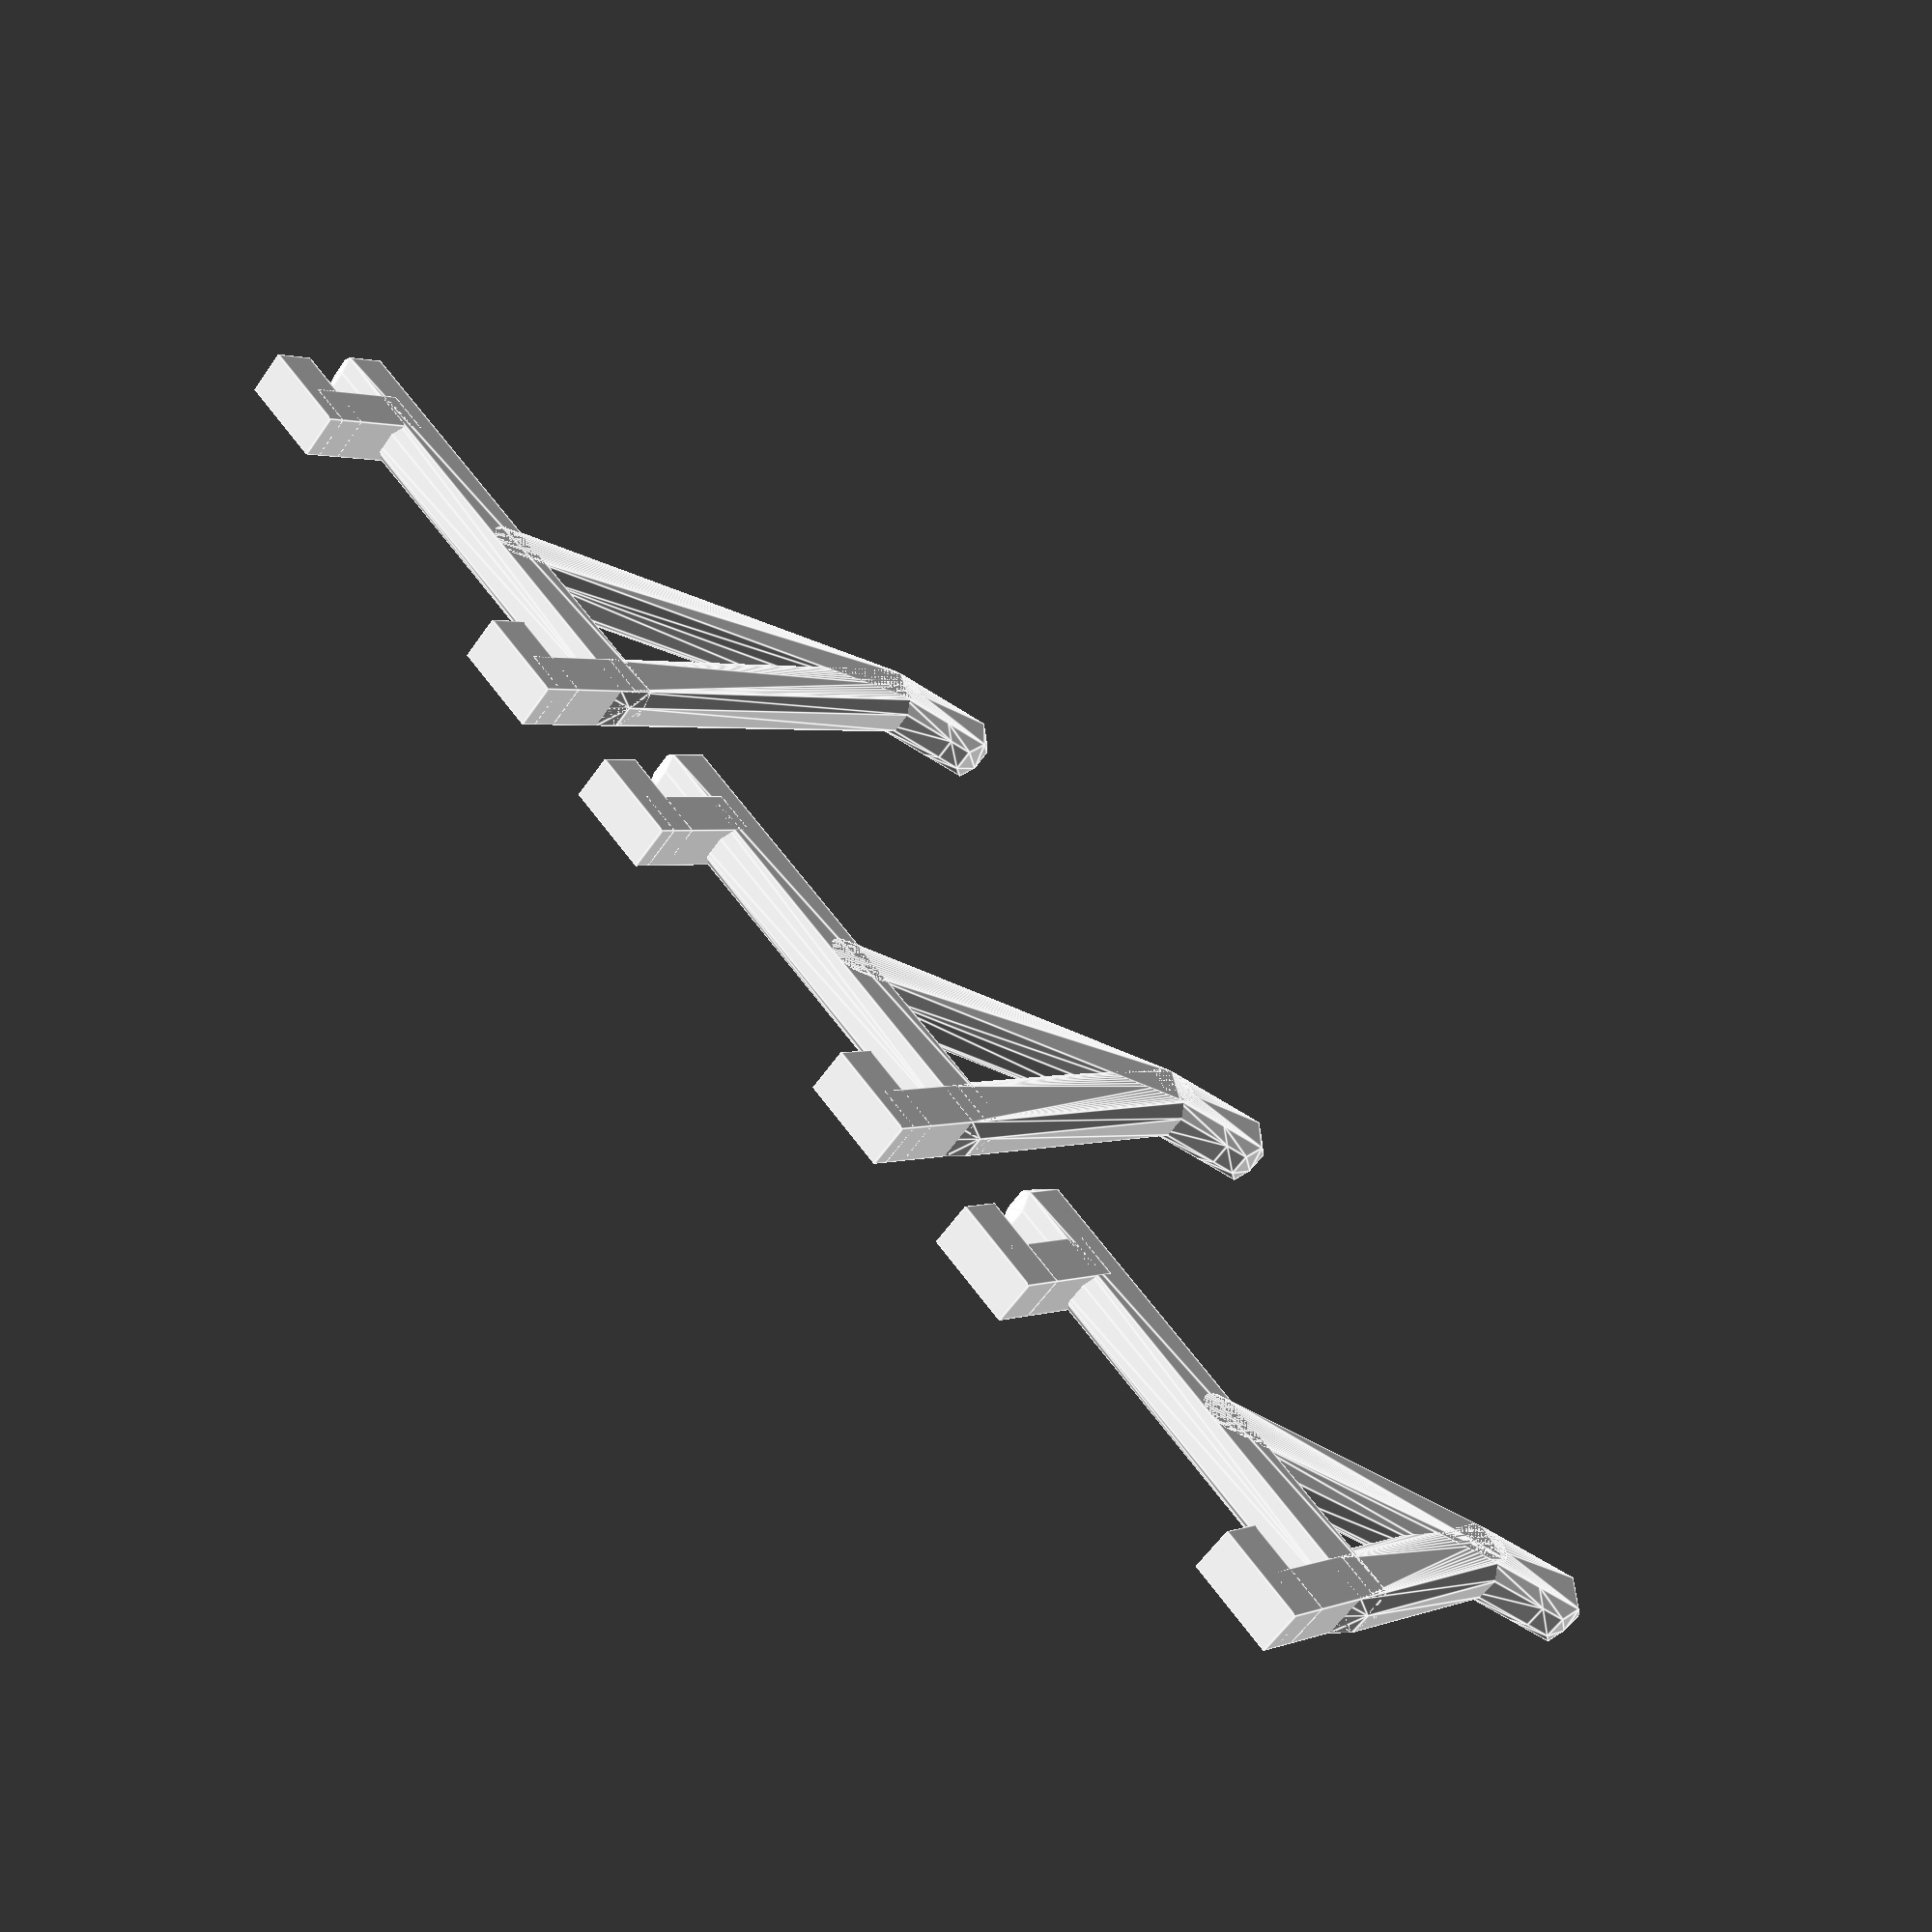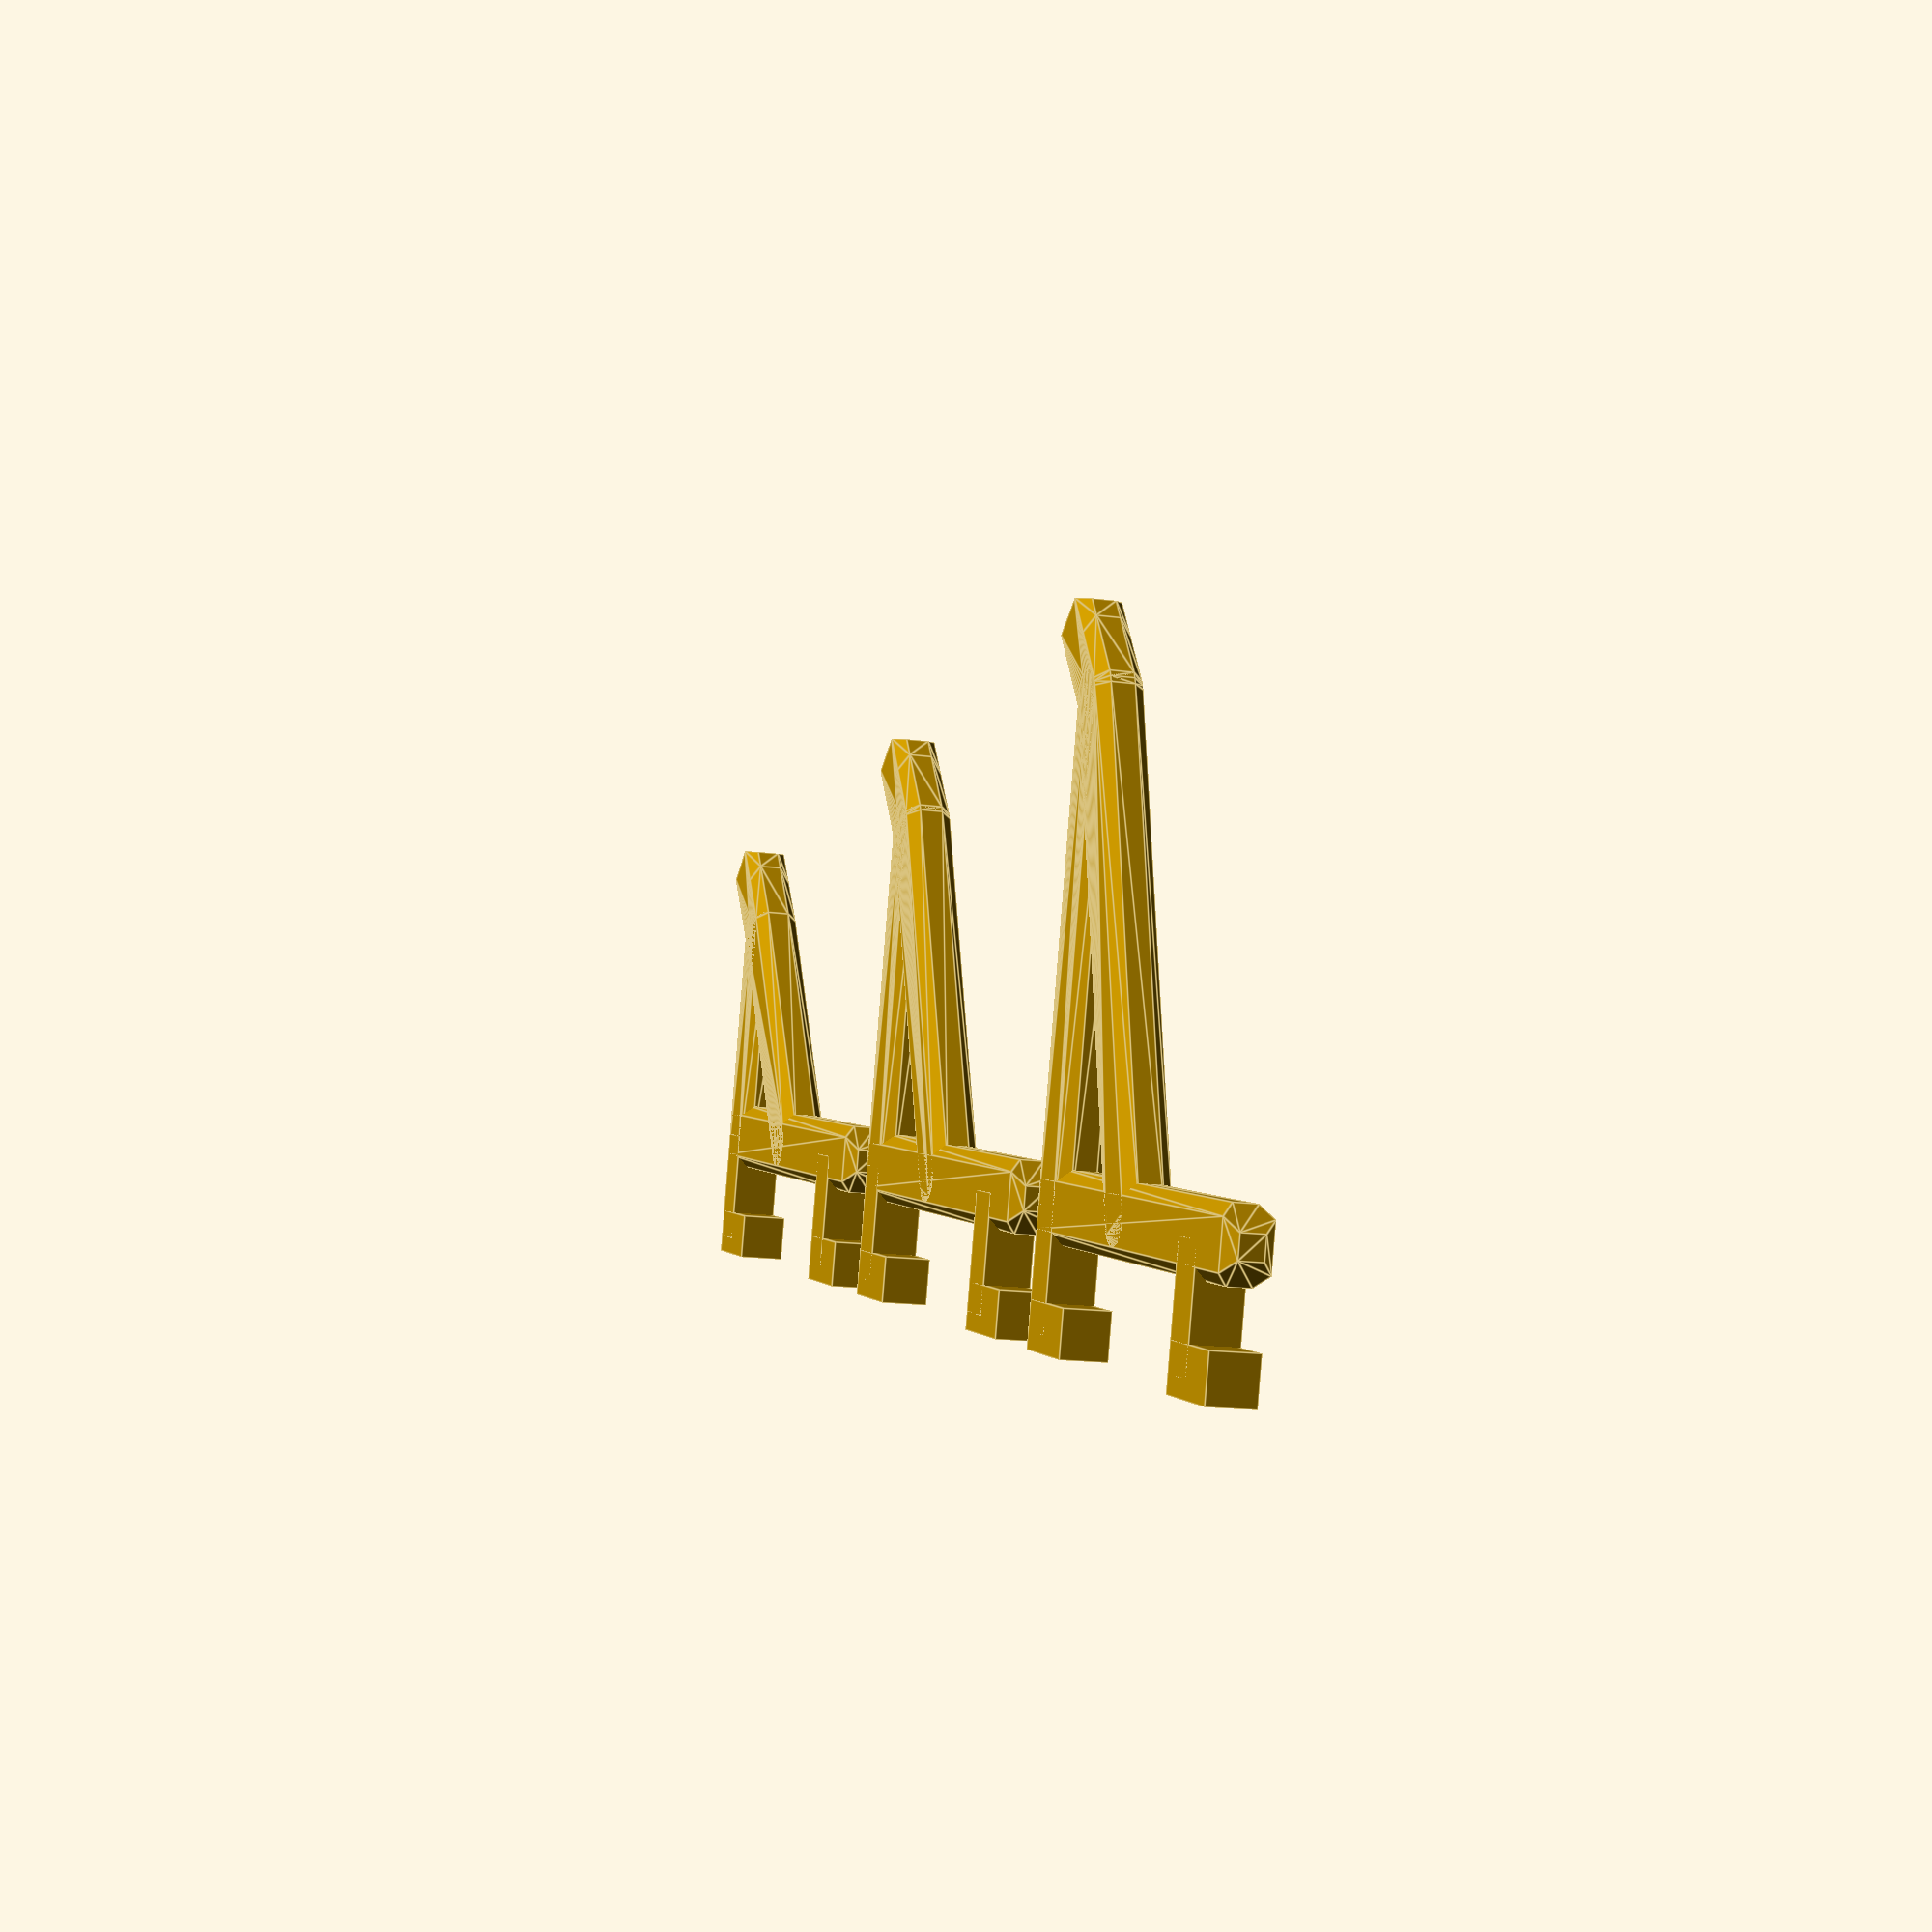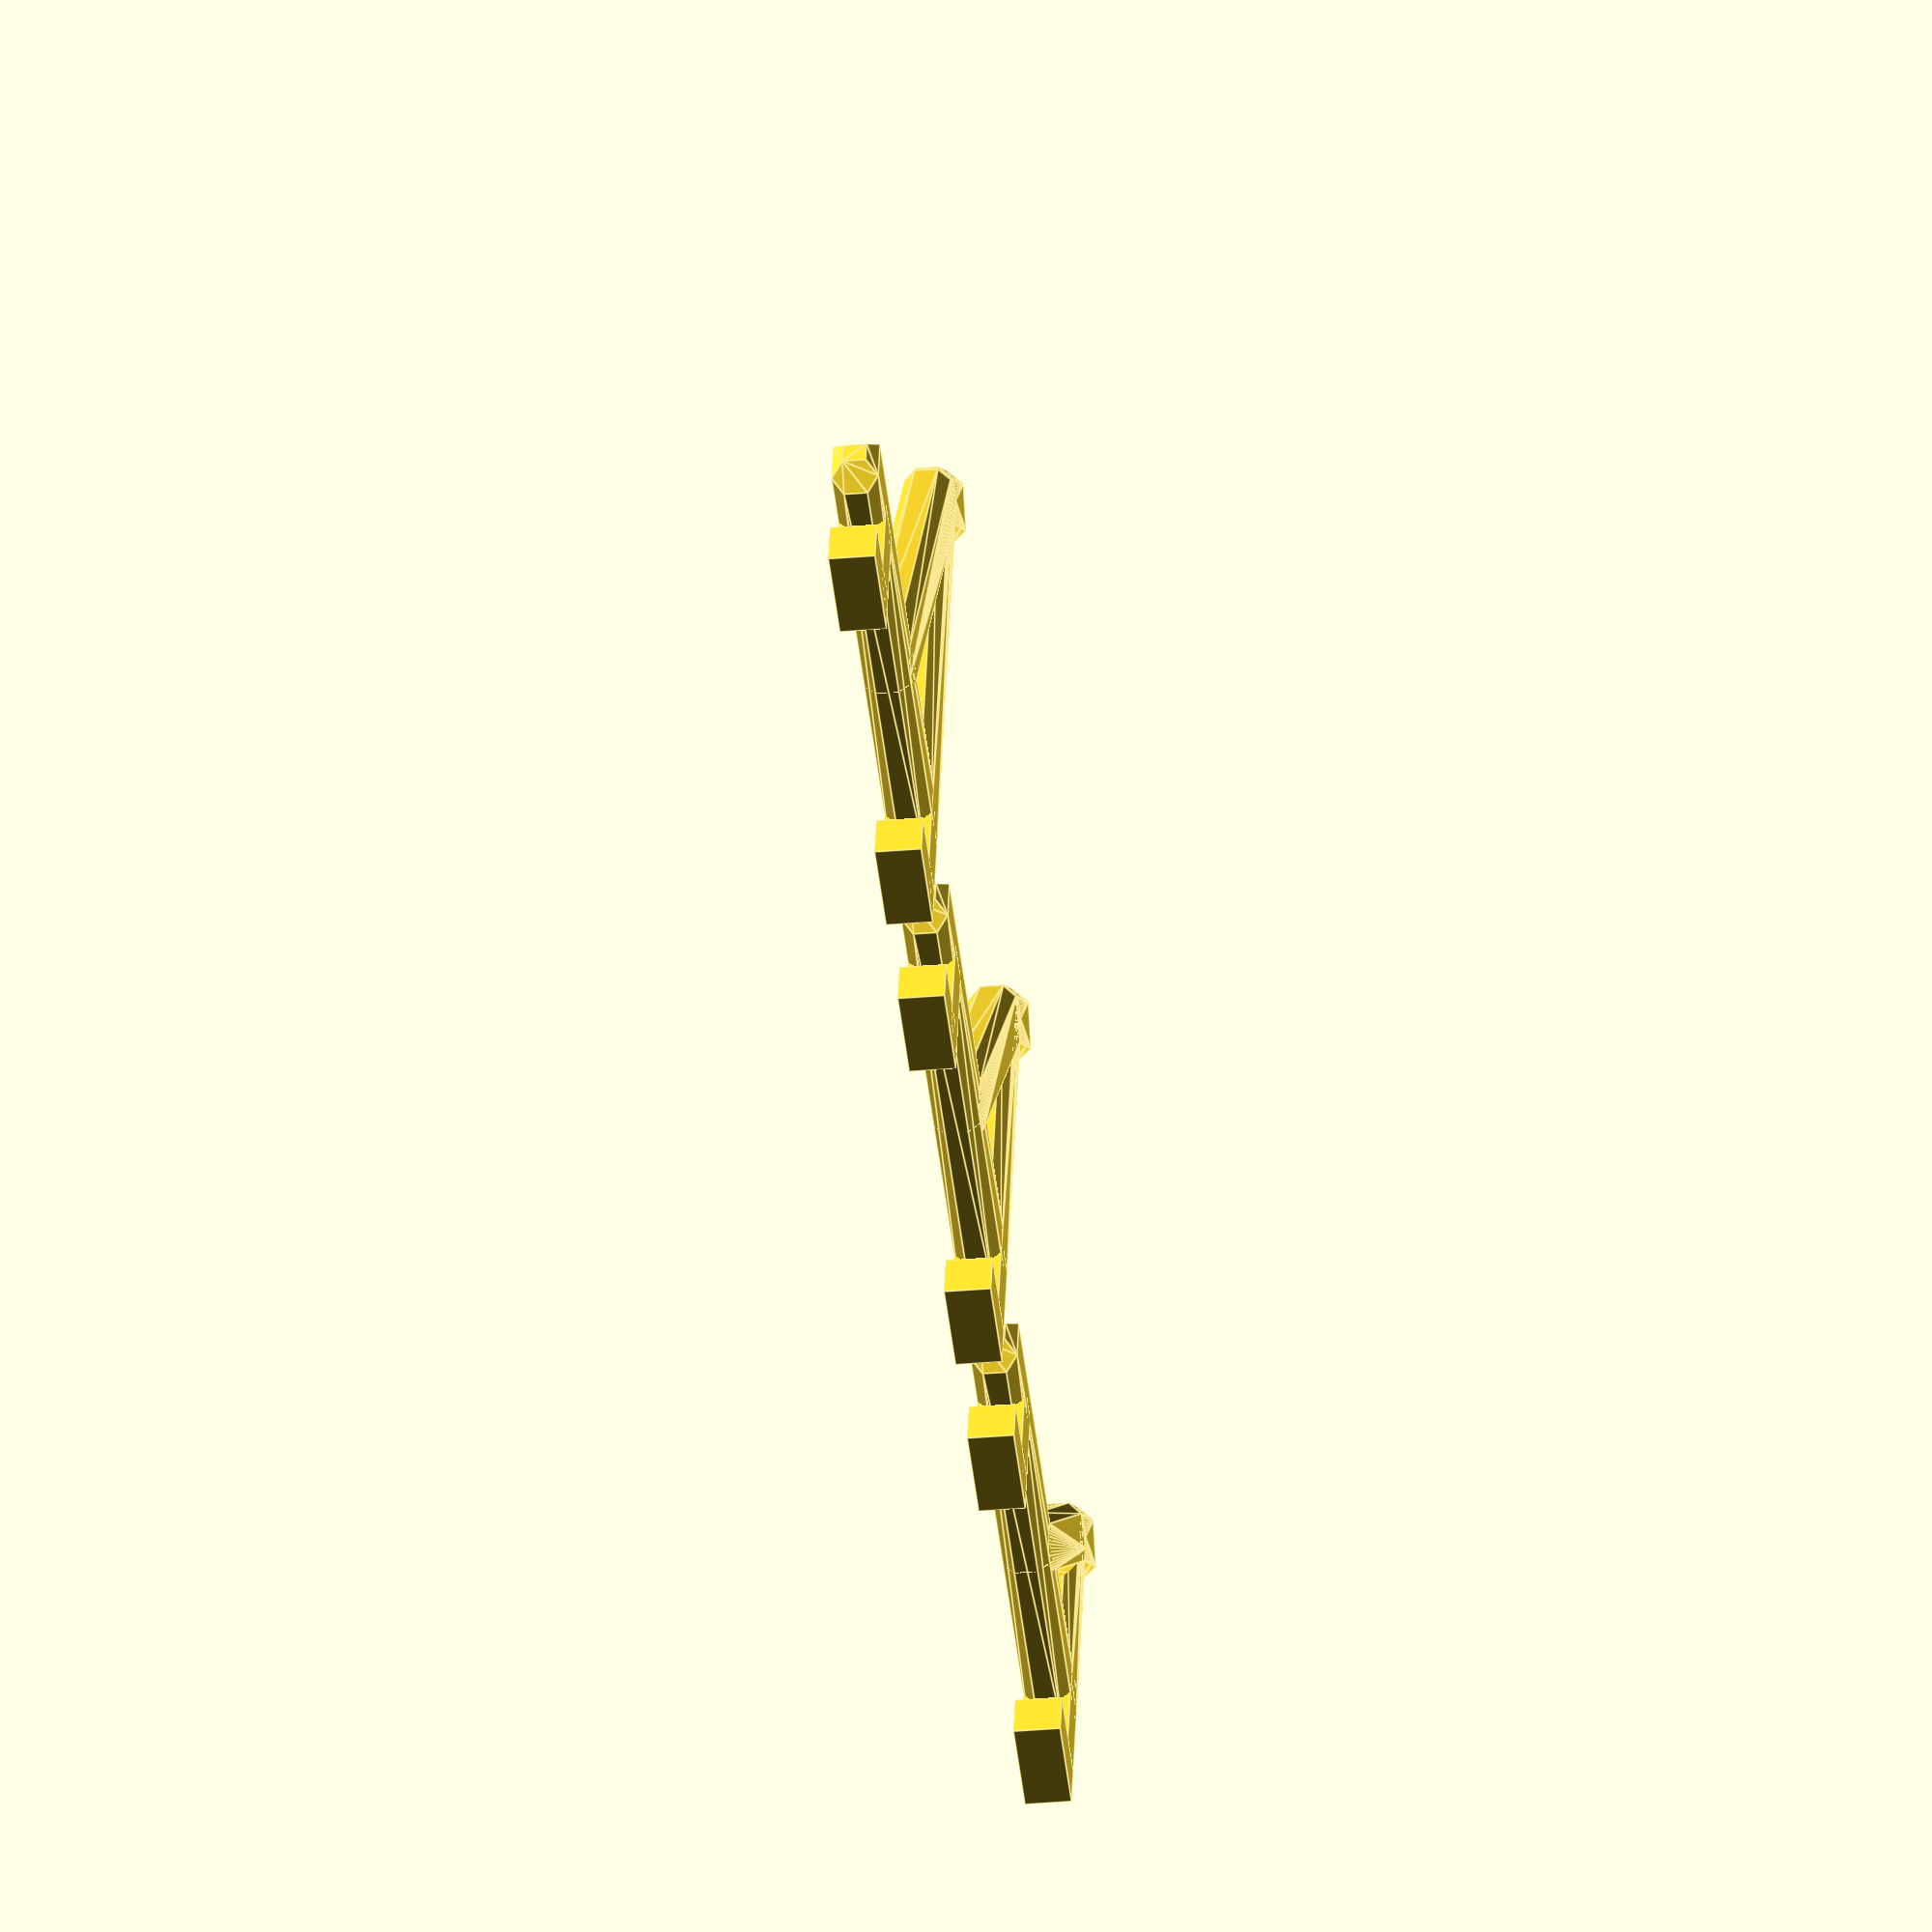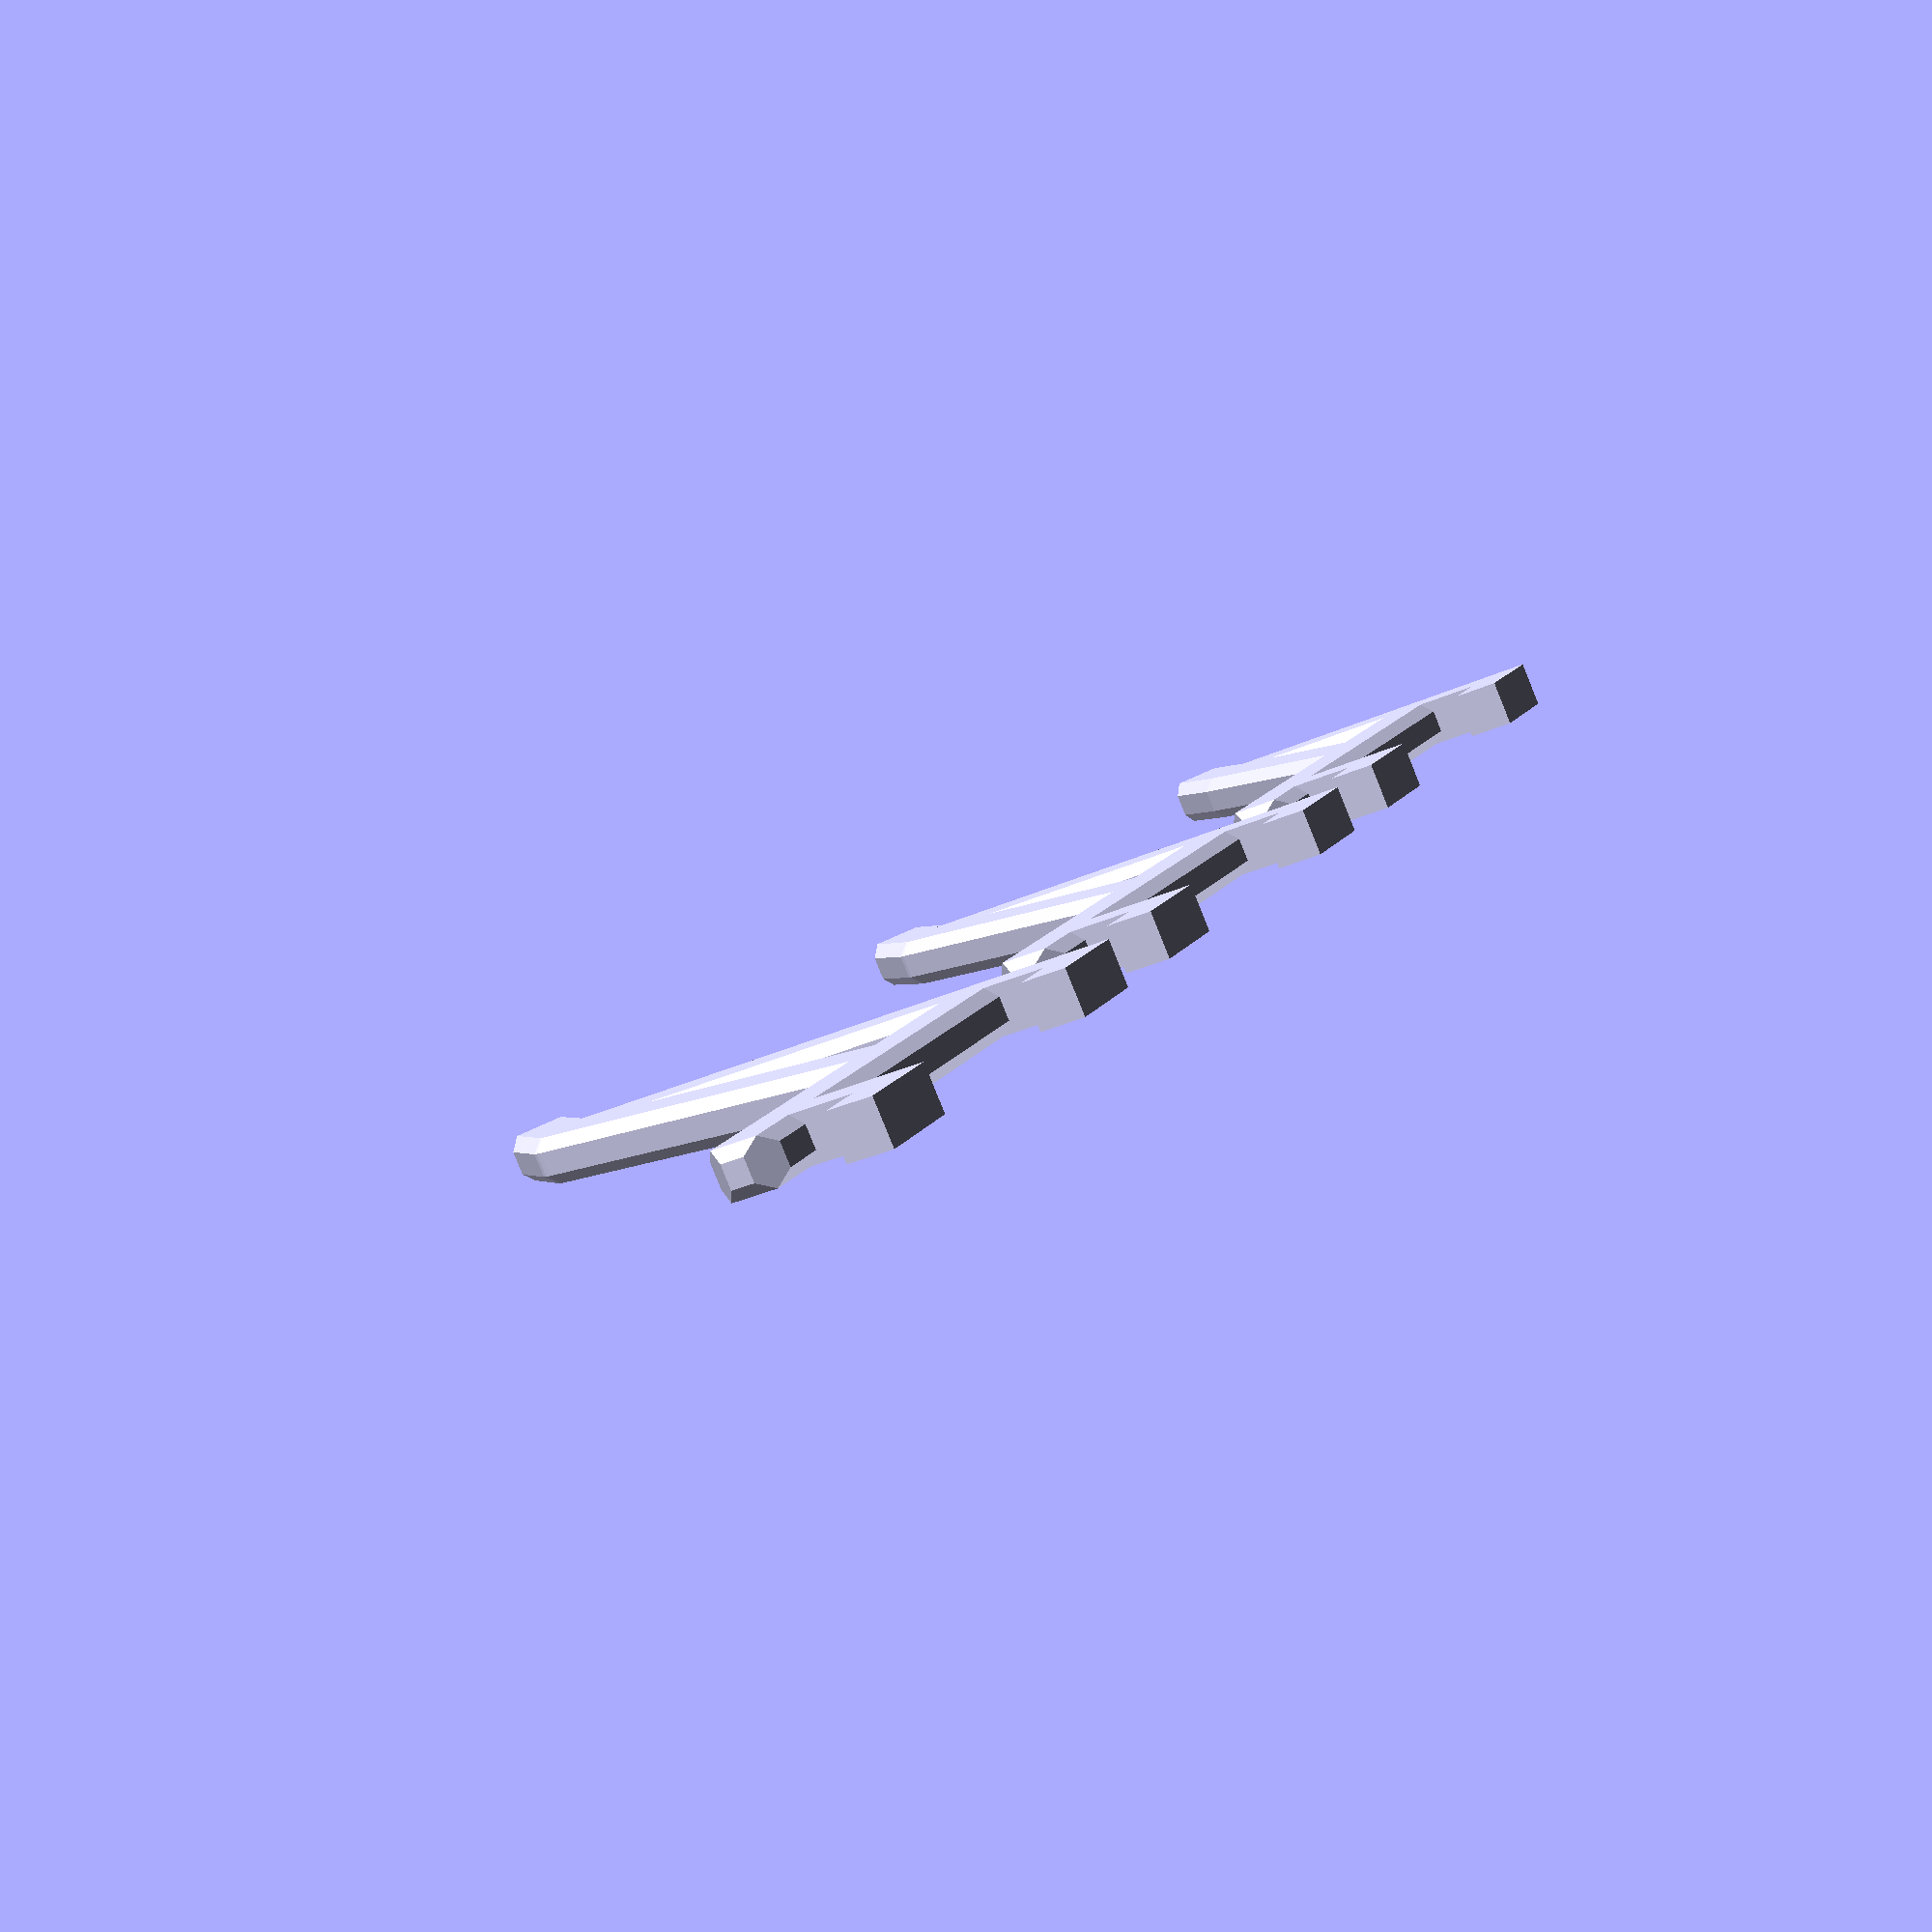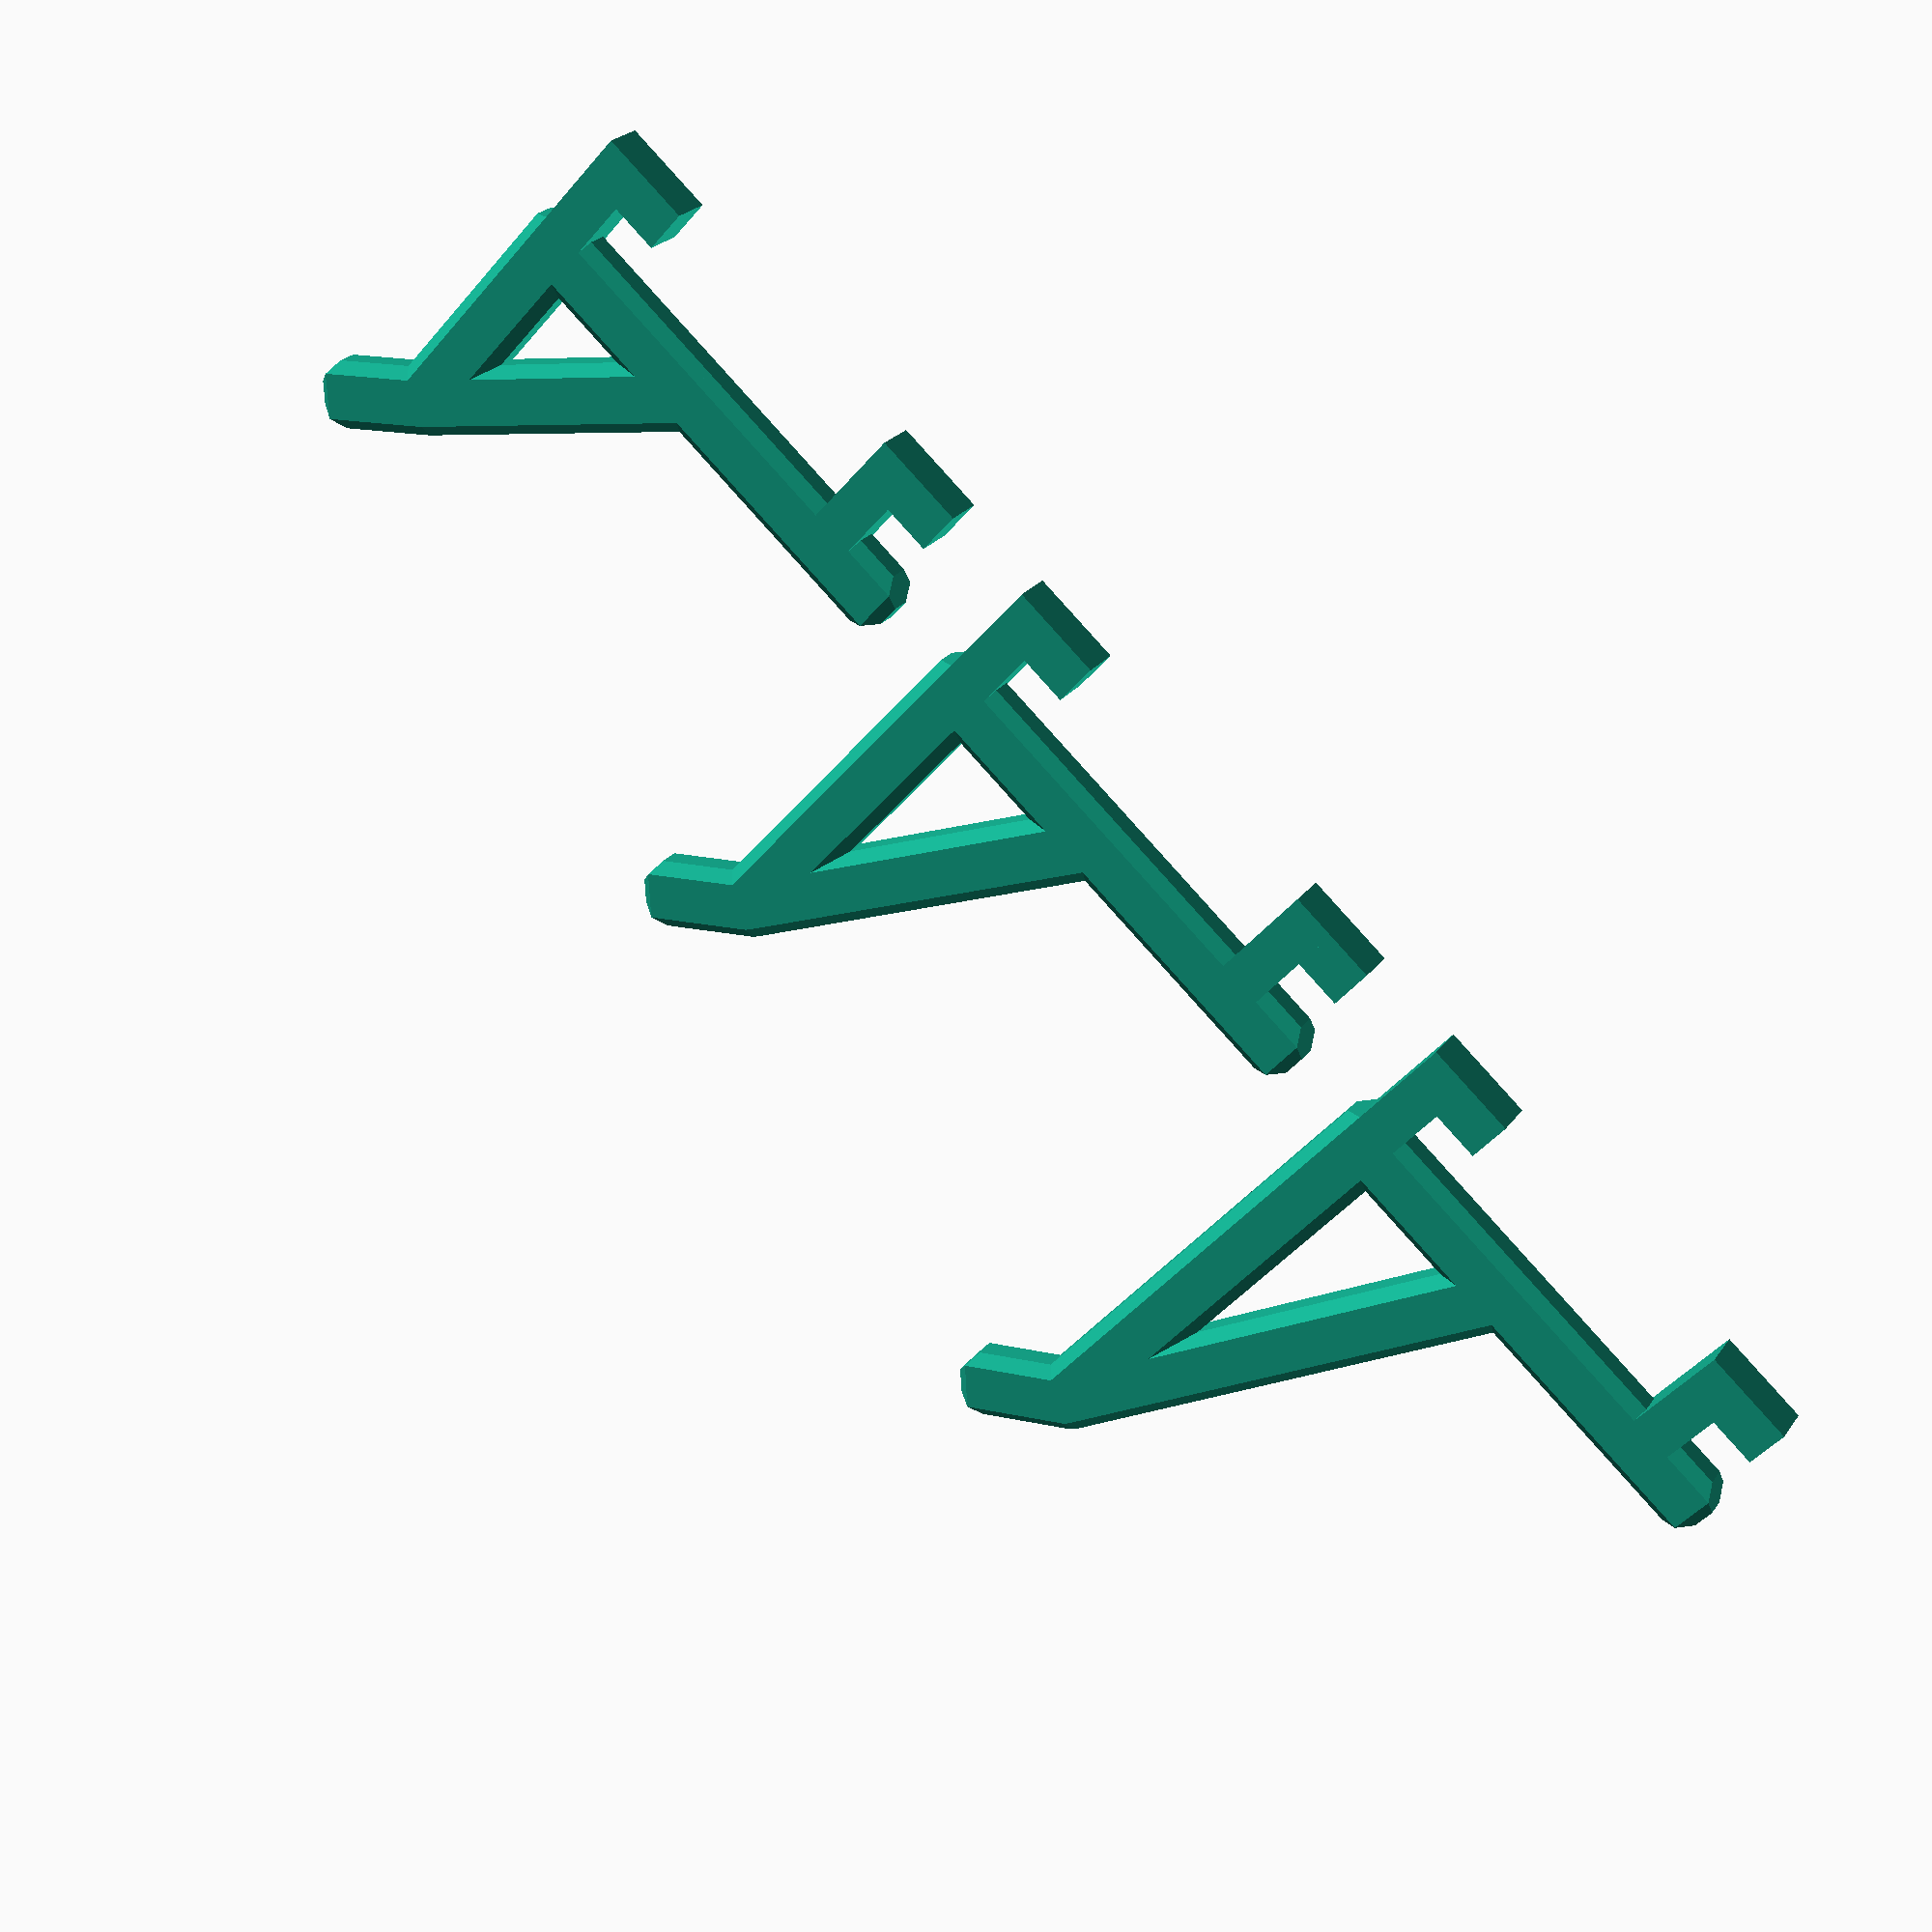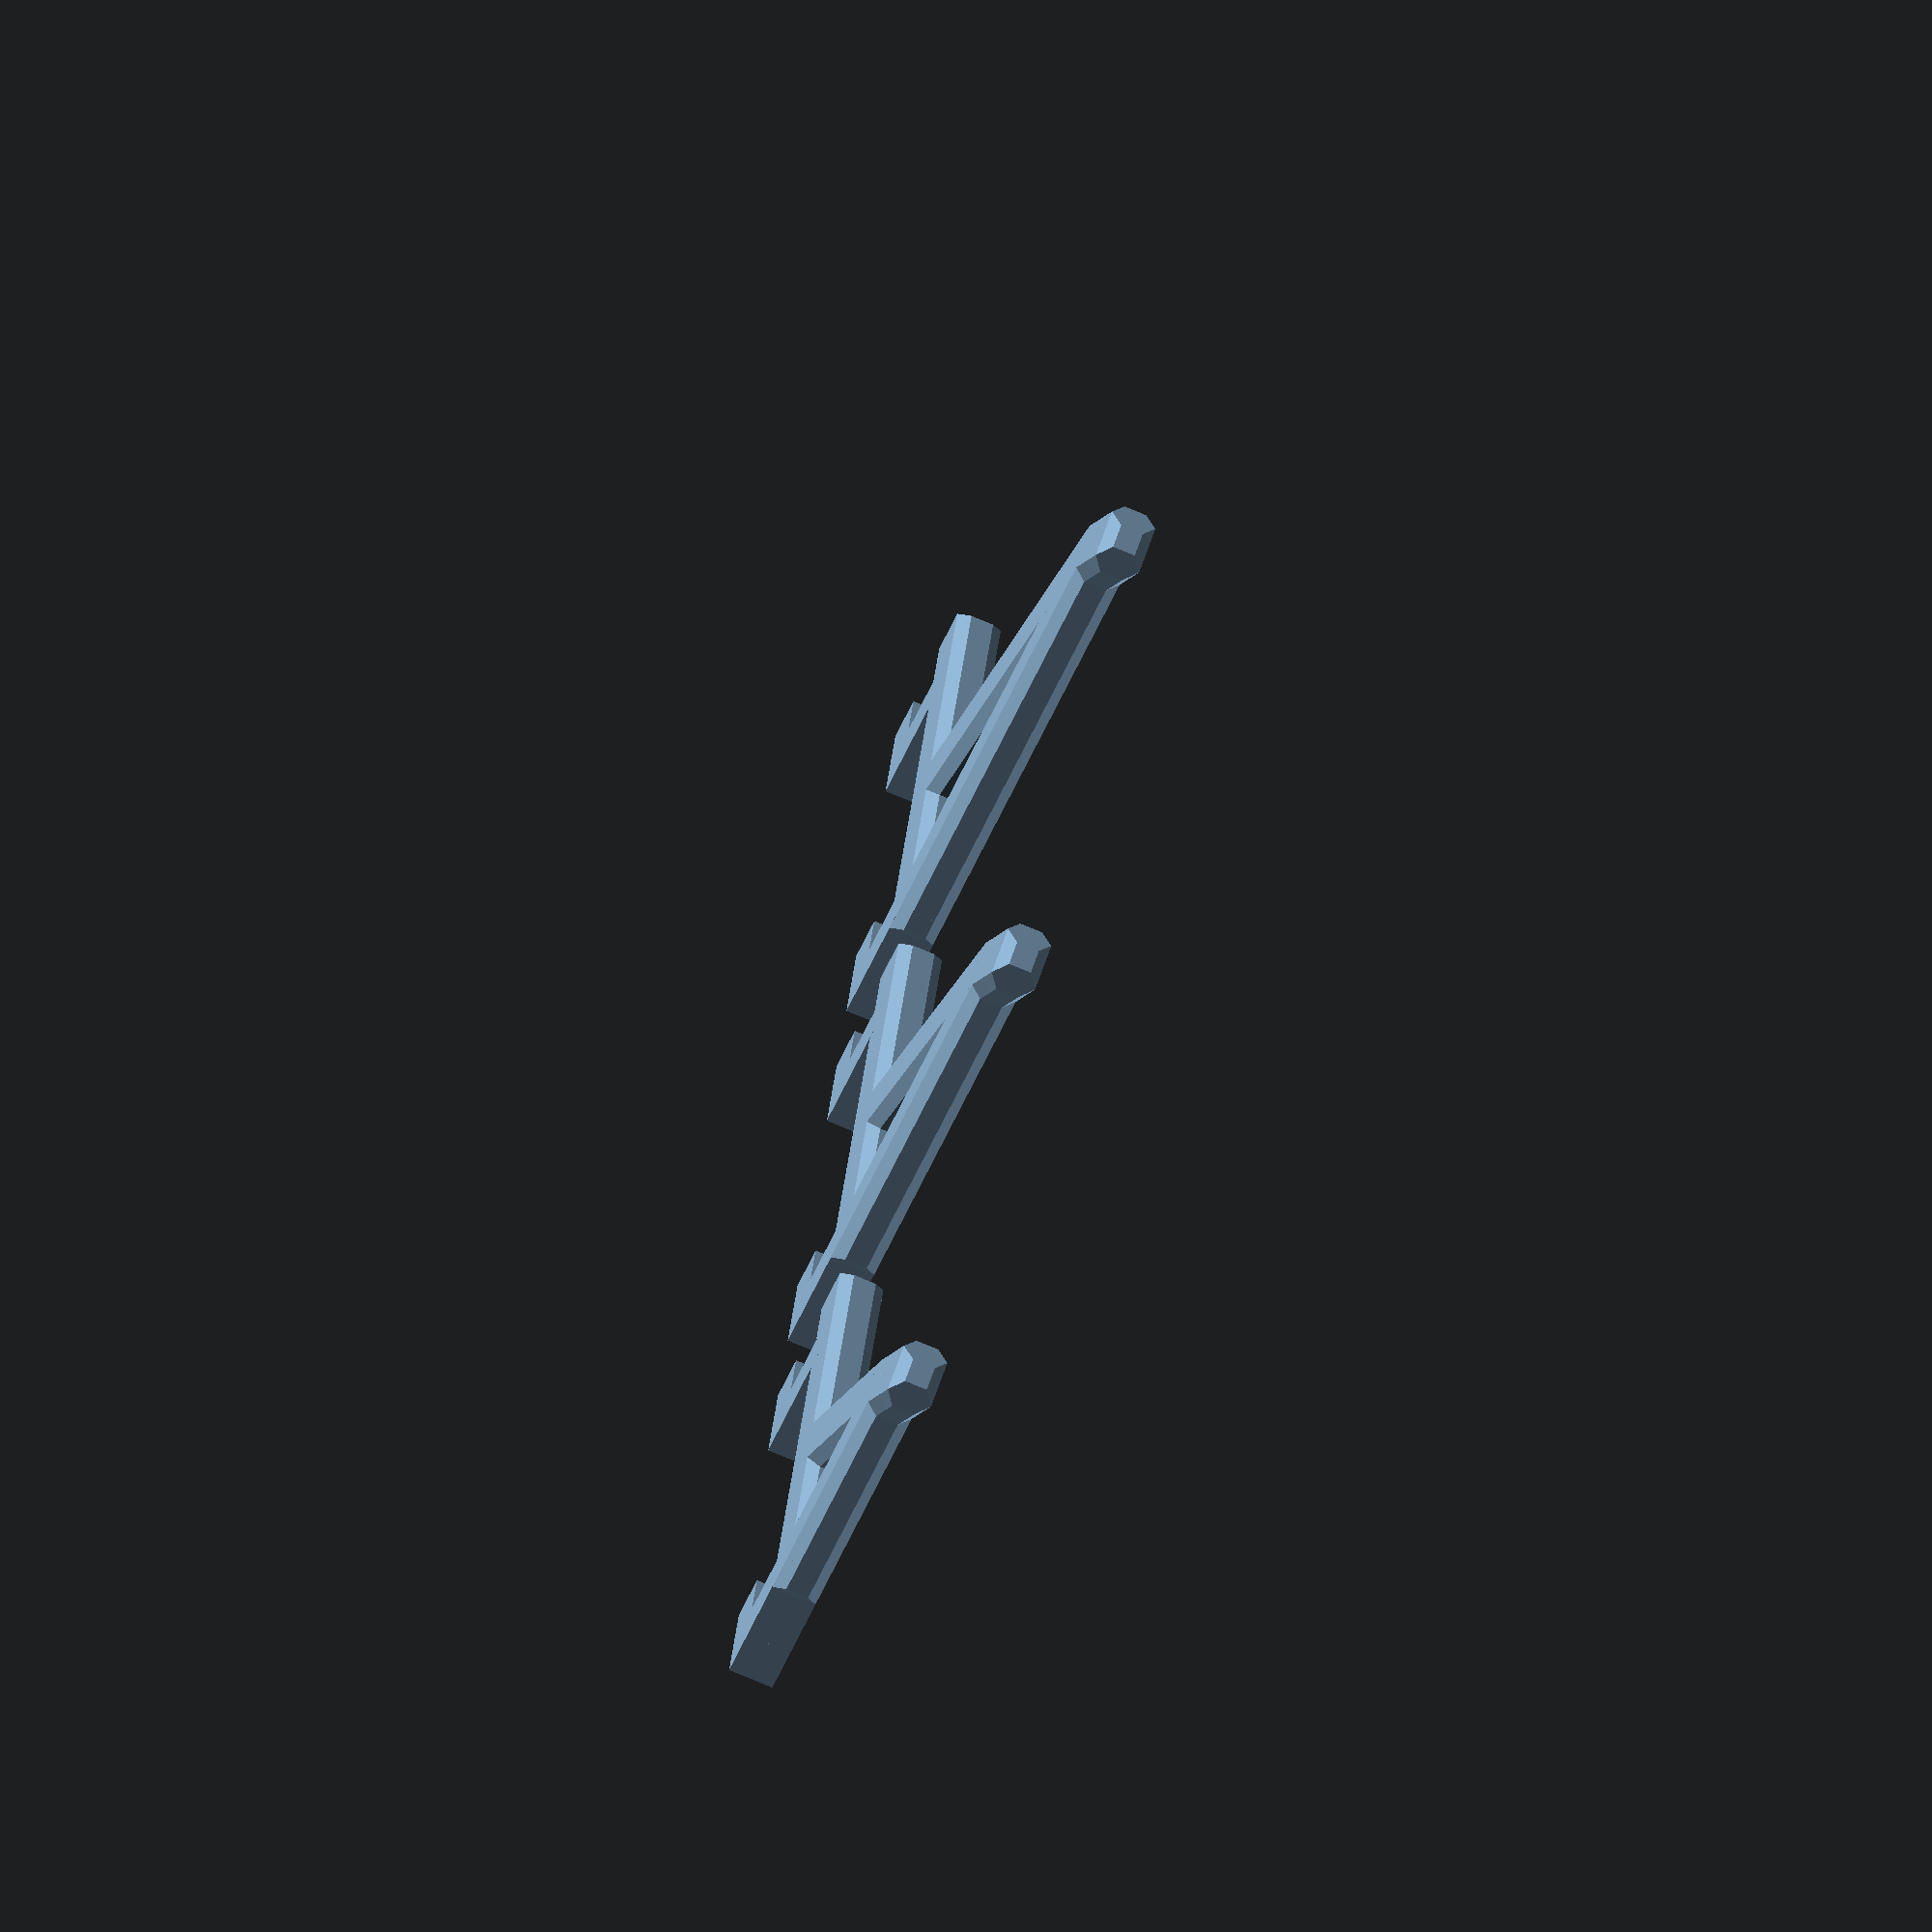
<openscad>
// 穴: 5mm x 15mm
// 厚さ: 5.3mm
// 縦の距離: 40mm

fragments = 36;

hook1 = 24;
hook2 = 36;
hook3 = 48;


// module tip() {
//     translate([0, 0, 0])
//     rotate_extrude(angle = 360, convexity = 10, $fn = fragments) {
//         translate([0, 0, 0])
//         polygon([
//             [0, 2.4 + 1],
//             [1.4, 2.4 + 1],
//             [2.4, 2.4],
//             [2.4, -2.4],
//             [0, -2.4],
//         ]);
//     }
// }

// module hook48() {
//     translate([40, 6, 0])
//     cube([4.8, 12, 4.8], center=true);
//     translate([5 - 2.4 + 40, 5.4 + 4.8, 0])
//     cube([10, 4.8, 4.8], center=true);

//     translate([0, 6, 0])
//     cube([4.8, 12, 4.8], center=true);
//     translate([5 - 2.4, 5.4 + 4.8, 0])
//     cube([10, 4.8, 4.8], center=true);


//     // translate([0, -10, 0])
//     // cube([4.8, 20, 4.8], center=true);
//     len = 48;

//     union() {
//         hull() {
//             translate([0, 0, 0])
//             // cube([4.8, 4.8, 4.8], center=true);
//             tip();
//             translate([40, 0, 0])
//             // cylinder(h=4.8, r=2.4, center=true, $fn=fragments);
//             tip();
//         }
//         hull() {
//             translate([0, -len, 0])
//             // cylinder(h=4.8, r=2.4, center=true, $fn=fragments);
//             tip();
//             translate([-4.8, -len - 2.4, 0])
//             // cylinder(h=4.8, r=2.4, center=true, $fn=fragments);
//             tip();
//         }
//         hull() {
//             translate([0, -len, 0])
//             // cylinder(h=4.8, r=2.4, center=true, $fn=fragments);
//             tip();
//             translate([0, 0, 0])
//             // cylinder(h=4.8, r=2.4, center=true, $fn=fragments);
//             tip();
//         }
//         hull() {
//             translate([0, -len, 0])
//             // cylinder(h=4.8, r=2.4, center=true, $fn=fragments);
//             tip();
//             translate([20, 0, 0])
//             // cylinder(h=4.8, r=2.4, center=true, $fn=fragments);
//             tip();
//         }
//     }
    

// }
// translate([80, 0, -10])
// hook48();
// mirror([0, 1, 0])
// translate([80, -30, -10])
// hook48();


// module hook36() {
//     translate([40, 6, 0])
//     cube([4.8, 12, 4.8], center=true);
//     translate([5 - 2.4 + 40, 5.4 + 4.8, 0])
//     cube([10, 4.8, 4.8], center=true);

//     translate([0, 6, 0])
//     cube([4.8, 12, 4.8], center=true);

    
//     translate([5 - 2.4, 5.4 + 4.8, 0])
//     cube([10, 4.8, 4.8], center=true);


//     // translate([0, -10, 0])
//     // cube([4.8, 20, 4.8], center=true);
//     len = 36;

//     union() {
//         hull() {
//             translate([0, 0, 0])
//             // cube([4.8, 4.8, 4.8], center=true);
//             tip();
//             translate([40, 0, 0])
//             // cylinder(h=4.8, r=2.4, center=true, $fn=fragments);
//             tip();
//         }

//         hull() {
//             translate([0, -len, 0])
//             // cylinder(h=4.8, r=2.4, center=true, $fn=fragments);
//             tip();
//             translate([-4.8, -len - 2.4, 0])
//             // cylinder(h=4.8, r=2.4, center=true, $fn=fragments);
//             tip();
//         }
//         hull() {
//             translate([0, -len, 0])
//             // cylinder(h=4.8, r=2.4, center=true, $fn=fragments);
//             tip();
//             translate([0, 0, 0])
//             // cylinder(h=4.8, r=2.4, center=true, $fn=fragments);
//             tip();
//         }
//         hull() {
//             translate([0, -len, 0])
//             // cylinder(h=4.8, r=2.4, center=true, $fn=fragments);
//             tip();
//             translate([20, 0, 0])
//             // cylinder(h=4.8, r=2.4, center=true, $fn=fragments);
//             tip();
//         }
//     }
    

// }
// translate([0, 0, -10])
// hook36();
// mirror([0, 1, 0])
// translate([0, -30, -10])
// hook36();


// module hook24() {
//     translate([40, 6, 0])
//     cube([4.8, 12, 4.8], center=true);
//     translate([5 - 2.4 + 40, 5.4 + 4.8, 0])
//     cube([10, 4.8, 4.8], center=true);

//     translate([0, 6, 0])
//     cube([4.8, 12, 4.8], center=true);

//     translate([5 - 2.4, 5.4 + 4.8, 0])
//     cube([10, 4.8, 4.8], center=true);


//     // translate([0, -10, 0])
//     // cube([4.8, 20, 4.8], center=true);
//     len = 24;

//     union() {
//         hull() {
//             translate([0, 0, 0])
//             // cube([4.8, 4.8, 4.8], center=true);
//             tip();
//             translate([40, 0, 0])
//             // cylinder(h=4.8, r=2.4, center=true, $fn=fragments);
//             tip();
//         }
//         hull() {
//             translate([0, -len, 0])
//             // cylinder(h=4.8, r=2.4, center=true, $fn=fragments);
//             tip();
//             translate([-4.8, -len - 2.4, 0])
//             // cylinder(h=4.8, r=2.4, center=true, $fn=fragments);
//             tip();
//         }
//         hull() {
//             translate([0, -len, 0])
//             // cylinder(h=4.8, r=2.4, center=true, $fn=fragments);
//             tip();
//             translate([0, 0, 0])
//             // cylinder(h=4.8, r=2.4, center=true, $fn=fragments);
//             tip();
//         }
//         hull() {
//             translate([0, -len, 0])
//             // cylinder(h=4.8, r=2.4, center=true, $fn=fragments);
//             tip();
//             translate([20, 0, 0])
//             // cylinder(h=4.8, r=2.4, center=true, $fn=fragments);
//             tip();
//         }
//     }
    

// }
// translate([-80, 0, -10])
// hook24();
// mirror([0, 1, 0])
// translate([-80, -30, -10])
// hook24();

////////////////////////////////////////

module poly() {
    polygon([
        [1.2, 2.4 + 1.2],
        [2.4, 1.2 + 1.2],
        [2.4, -1.2 - 1.2],
        [1.2, -2.4 - 1.2],
        [-1.2, -2.4 - 1.2],
        [-2.4, -1.2 - 1.2],
        [-2.4, 1.2 + 1.2],
        [-1.2, 2.4 + 1.2],
    ]);
}

module xyz() {
    linear_extrude(height = 4.8, center = true, convexity = 10, $fn = fragments) {
        poly();
    }
}
module abc() {
    
    intersection() {
        xyz();
        rotate([0, 90, 0])
        xyz();

    }

}
module node() {
    union() {
        abc();
        rotate([0, 0, 90])
        abc();
    }
}




module curve() {
    rotate([90, 0, 0])
    rotate_extrude(angle = 90, convexity = 10, $fn = fragments) {
        translate([6, 0, 0])
        poly();
    }
}

module joint() {
    union() {
        translate([0, 0, 1.8])
        cylinder(h = 1.2, r1 = 2.4 + 1.2, r2 = 2.4, center = true, $fn = fragments);
        translate([0, 0, 0])
        cylinder(h = 2.4, r = 2.4 + 1.2, center = true, $fn = fragments);
        translate([0, 0, -1.8])
        cylinder(h = 1.2, r1 = 2.4, r2 = 2.4 + 1.2, center = true, $fn = fragments);
    }
}

module h(len) {
    translate([0, 6, 0])
    cube([4.8, 12, 4.8], center=true);
    translate([5 - 2.4 + 0, 5.4 + 4.8 + 1.2, 0])
    cube([10, 4.8, 4.8], center=true);
}

module hookBody(len) {
    hull() {
        translate([0, 0, 0])
        node();
        translate([40 + 6.0, 0, 0])
        node();
    }

    hull() {
        translate([0, 0, 0])
        node();
        translate([0, -len, 0])
        joint();
    }

    hull() {
        translate([0, -len, 0])
        joint();
        translate([0 - 6, -len - 6, 0])
        rotate([0, 0, 45])
        node();
    }

    hull() {
        translate([0, -len, 0])
        joint();
        translate([20, 0, 0])
        joint();
    }



    h();
    translate([40, 0, 0])
    h();
}

hookBody(hook1);

translate([60, 0, 0])
hookBody(hook2);

translate([120, 0, 0])
hookBody(hook3);

</openscad>
<views>
elev=58.9 azim=224.5 roll=325.4 proj=p view=edges
elev=14.8 azim=164.6 roll=252.6 proj=p view=edges
elev=30.7 azim=197.8 roll=277.1 proj=o view=edges
elev=263.8 azim=296.6 roll=158.0 proj=p view=solid
elev=157.1 azim=222.1 roll=154.4 proj=p view=solid
elev=69.2 azim=284.5 roll=66.6 proj=o view=solid
</views>
